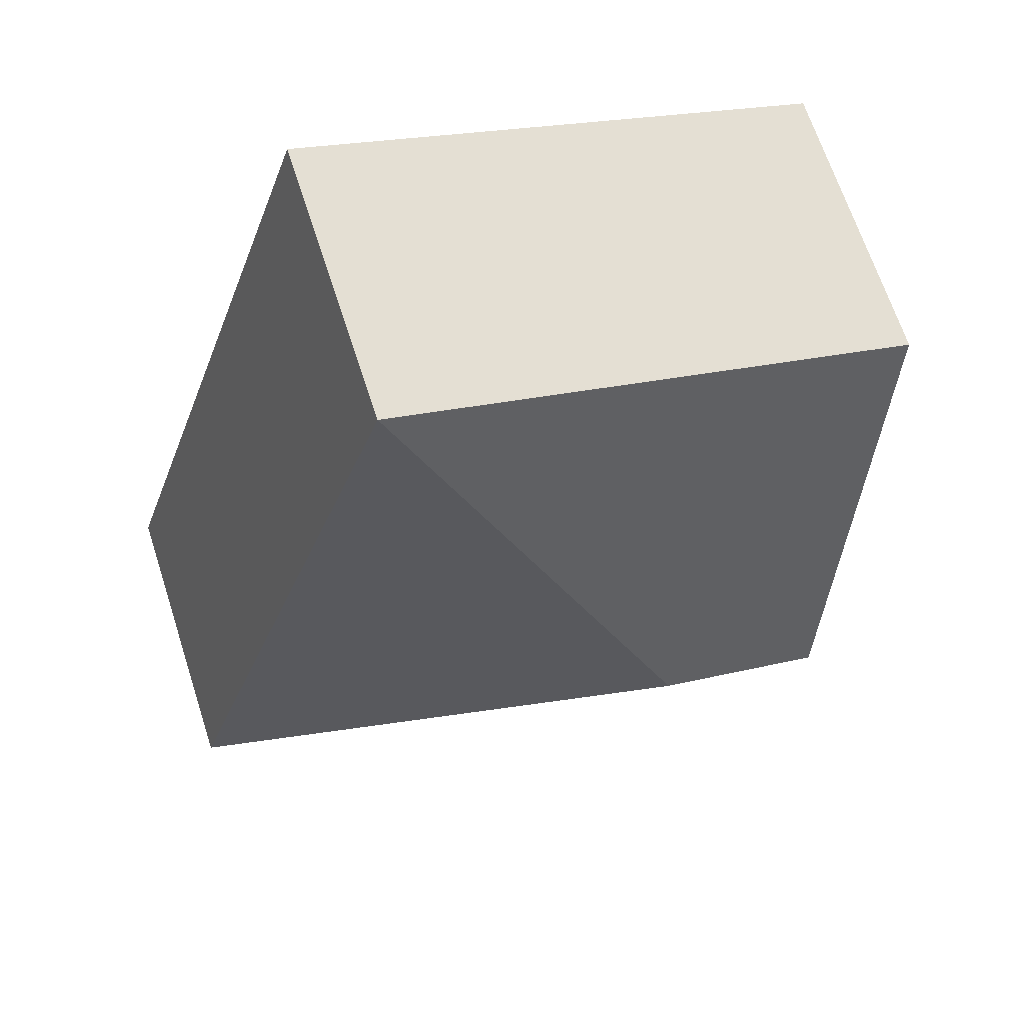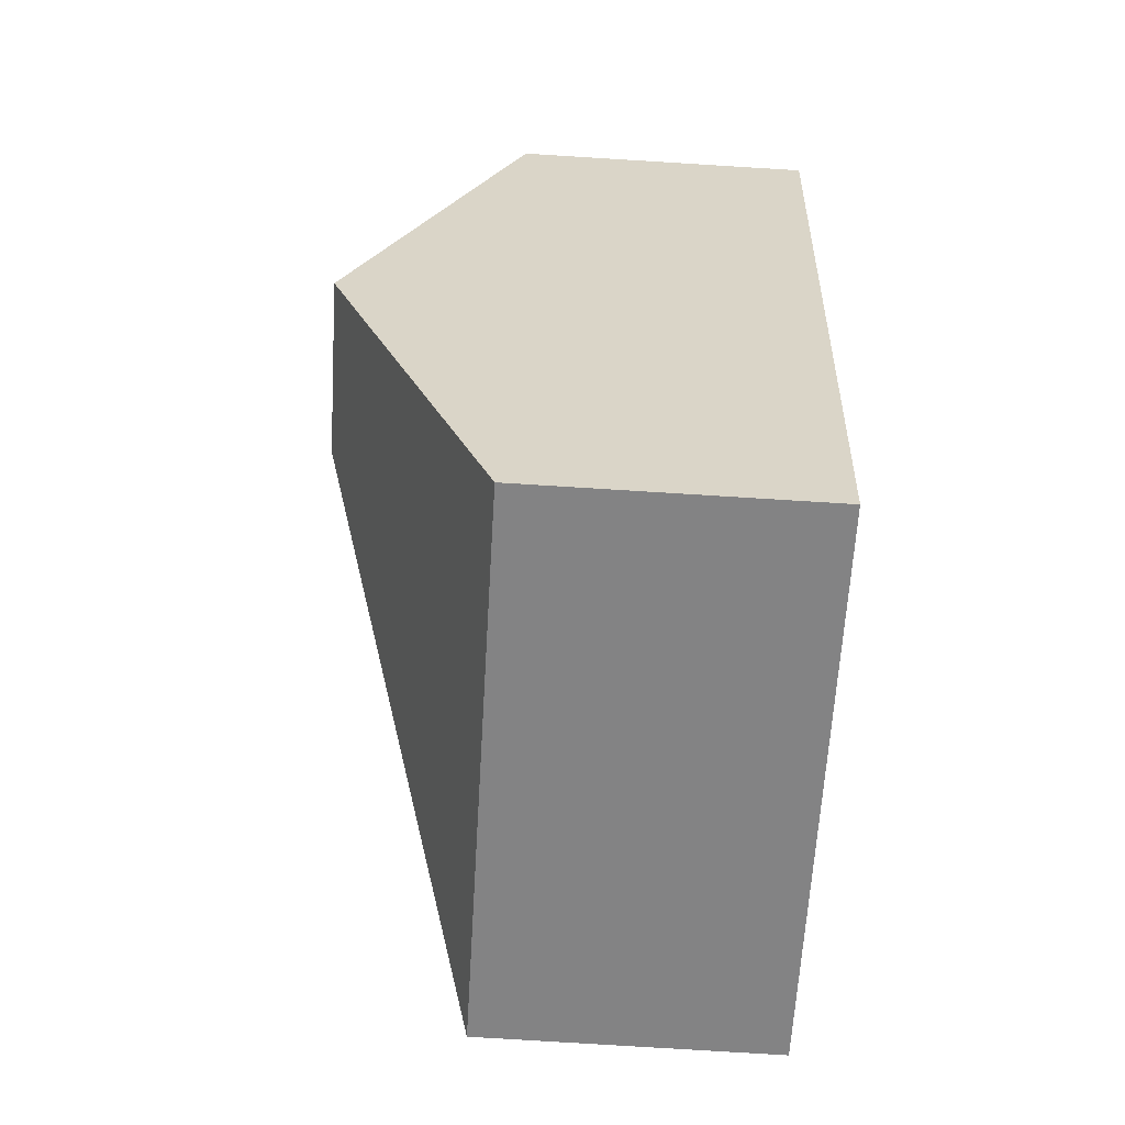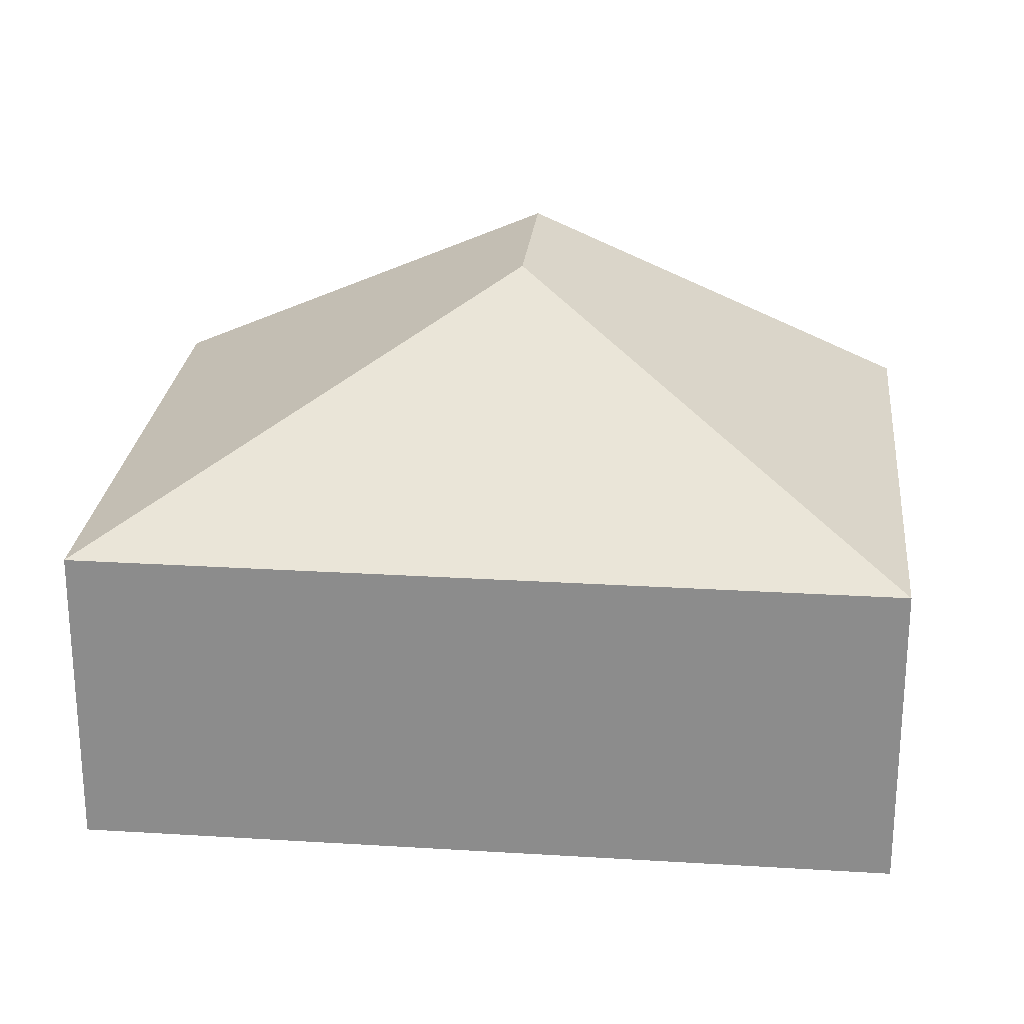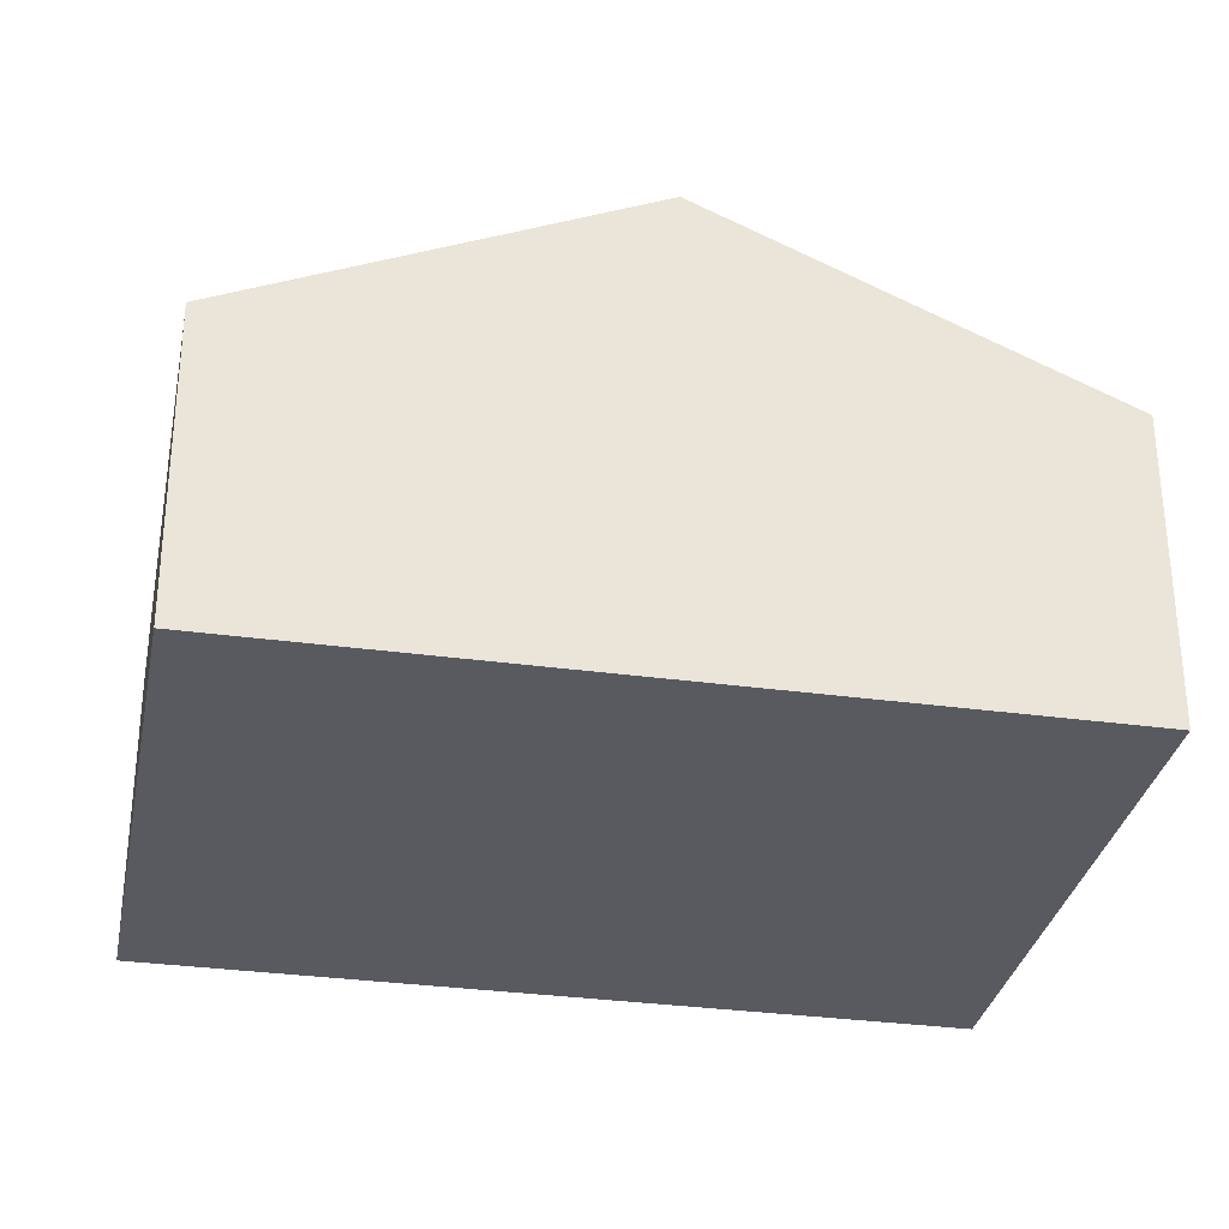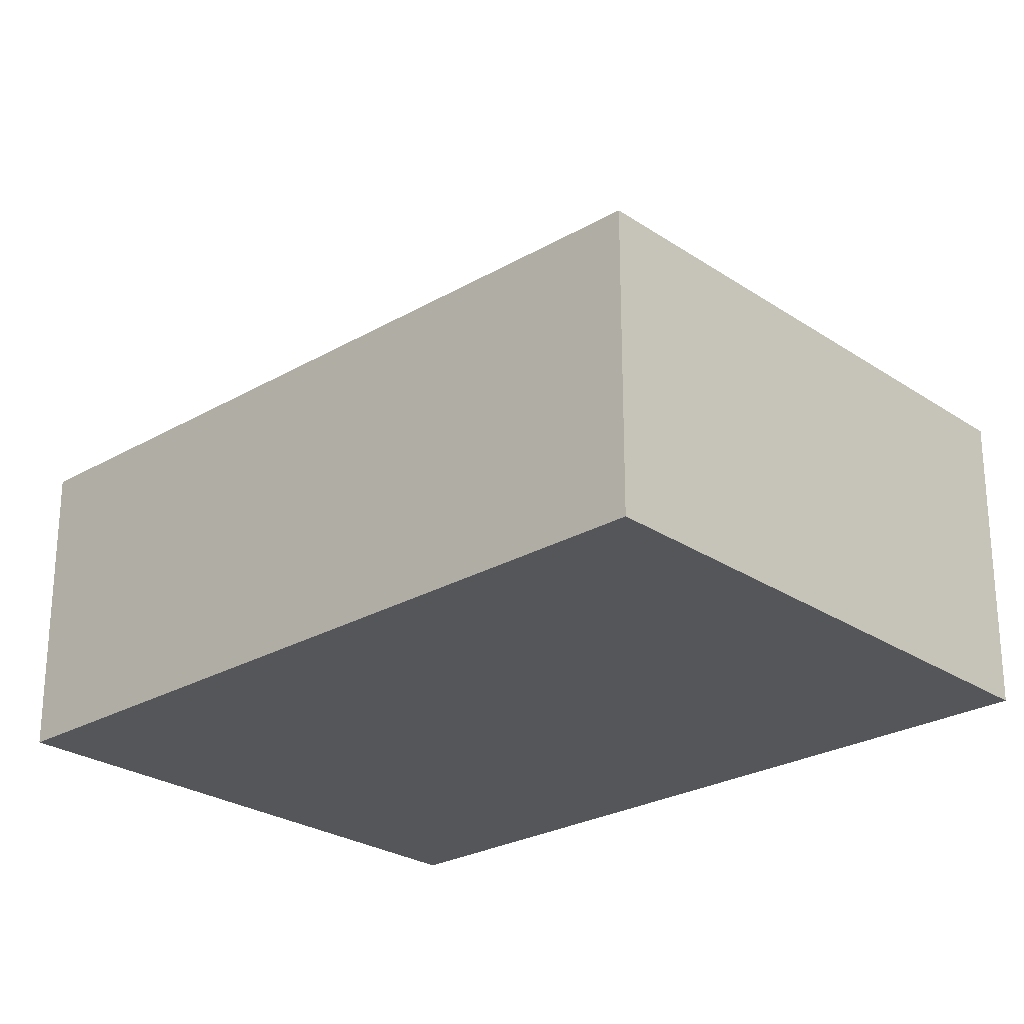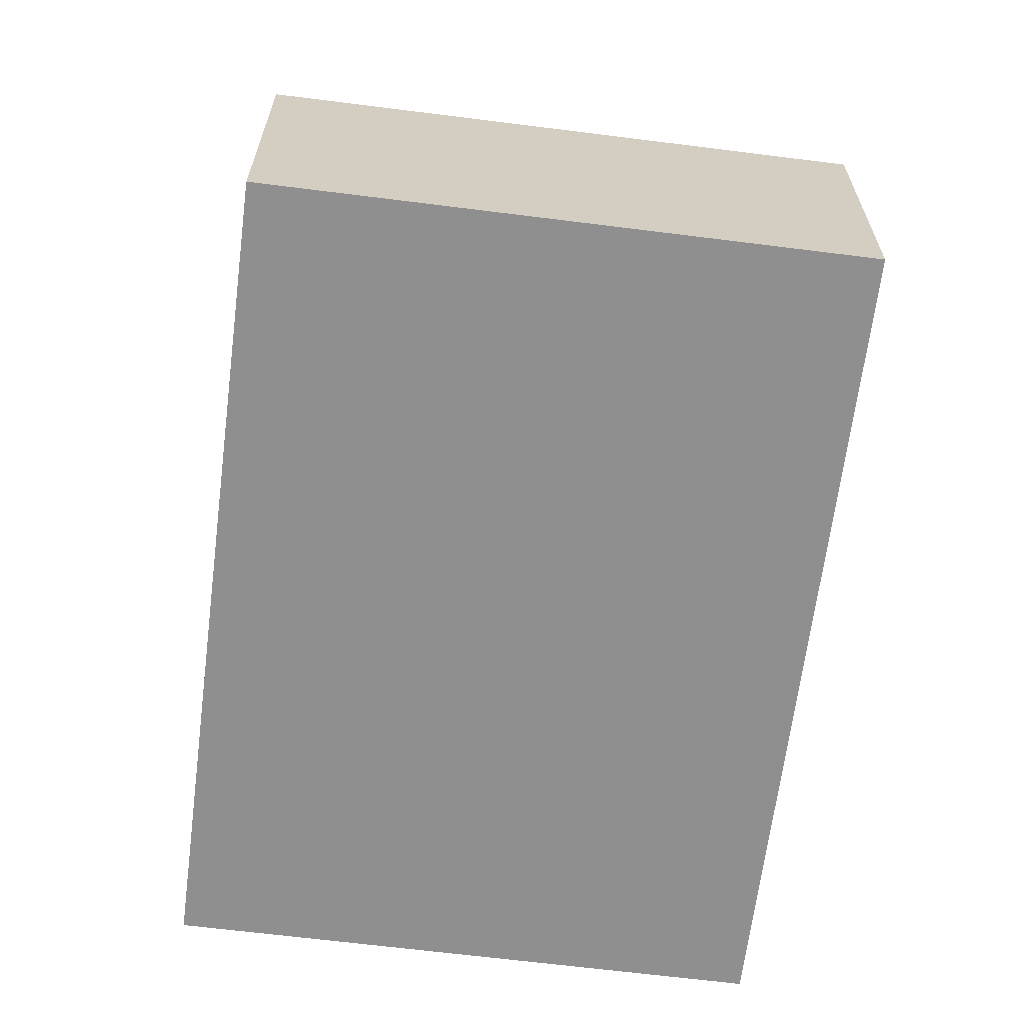
<metadata>
{"format":"obj","ext":"obj","renderer":"f3d","projection":"perspective","resolution":1024,"background":"white","views":[{"elev":67.1,"azim":162.0,"up":"+Z"},{"elev":-79.6,"azim":-93.5,"up":"+Z"},{"elev":24.9,"azim":77.4,"up":"+Y"},{"elev":-31.9,"azim":-119.3,"up":"+Y"},{"elev":-25.6,"azim":114.6,"up":"+Y"},{"elev":-65.4,"azim":-25.6,"up":"+Y"}]}
</metadata>
<code>
v  0.678 2.546 -2.044
v  4.324 1.622 -3.103
v  1.356 1.623 -4.087
v  1.602 2.546 -1.737
v  0 1.623 9.938e-17
v  2.968 1.623 0.985
v  1.356 2.503e-16 -4.087
v  0.678 1.252e-16 -2.044
v  0 0 0
v  2.968 -6.031e-17 0.985
v  4.324 1.9e-16 -3.103
g defaultobject
f 1 2 3
f 2 1 4
f 5 4 1
f 4 5 6
f 4 6 2
f 7 1 3
f 1 7 8
f 1 8 5
f 5 8 9
f 9 6 5
f 6 9 10
f 10 2 6
f 2 10 11
f 2 7 3
f 7 2 11
f 8 10 9
f 10 8 7
f 10 7 11

</code>
